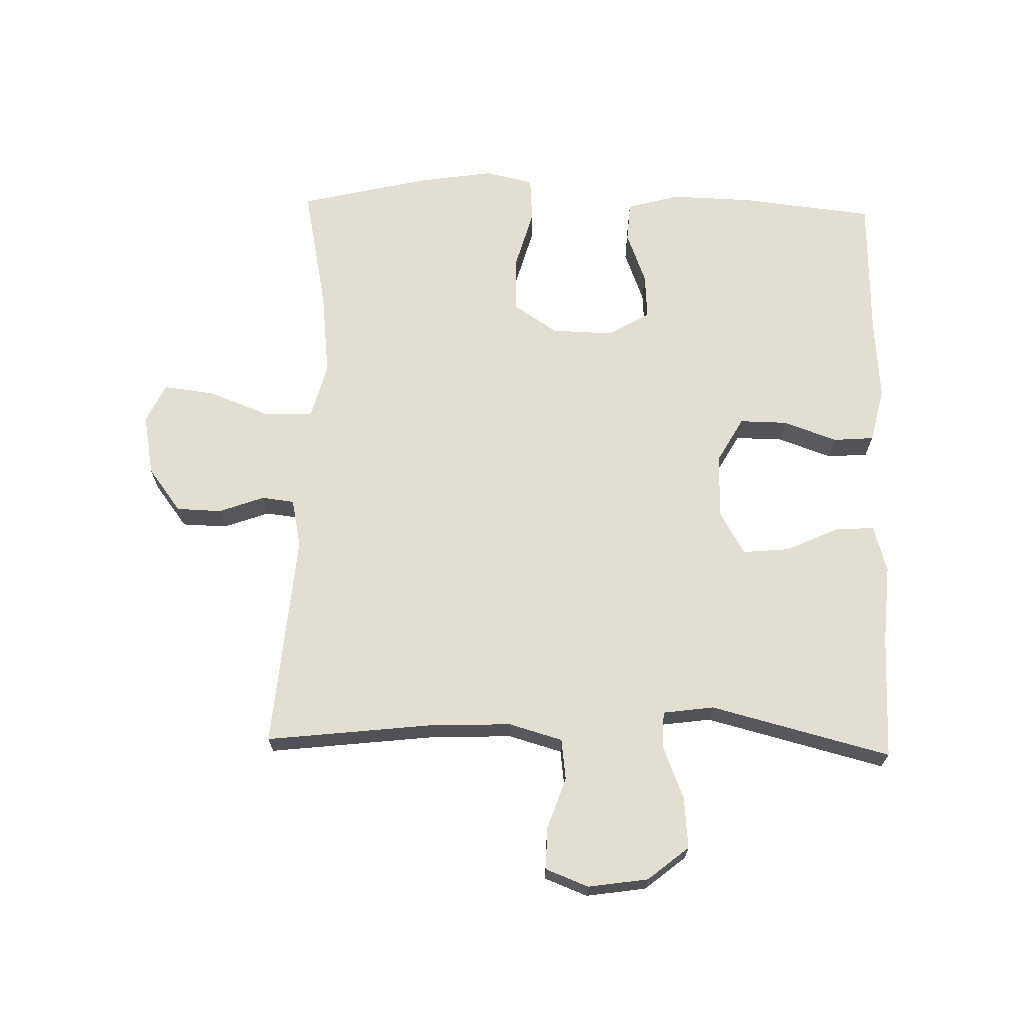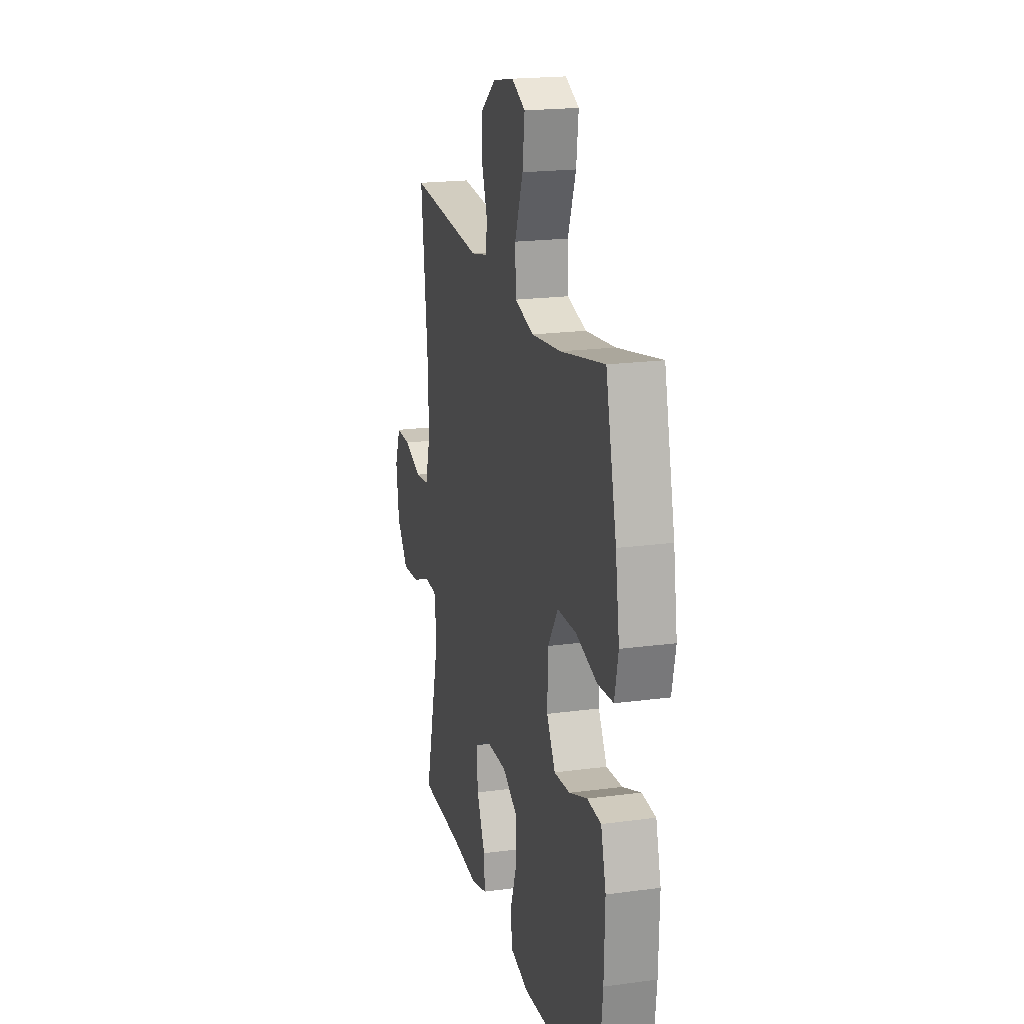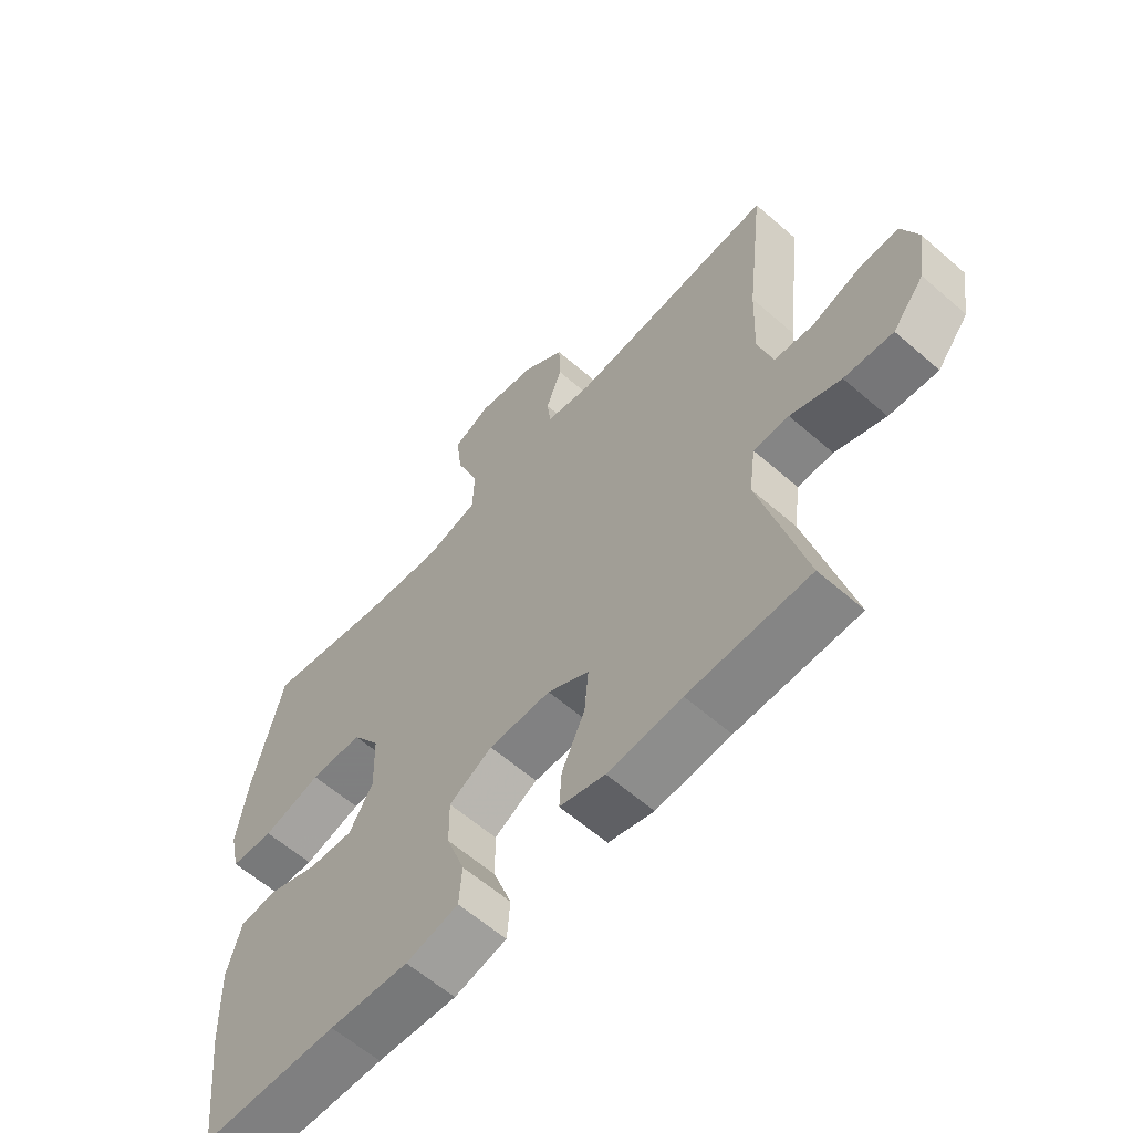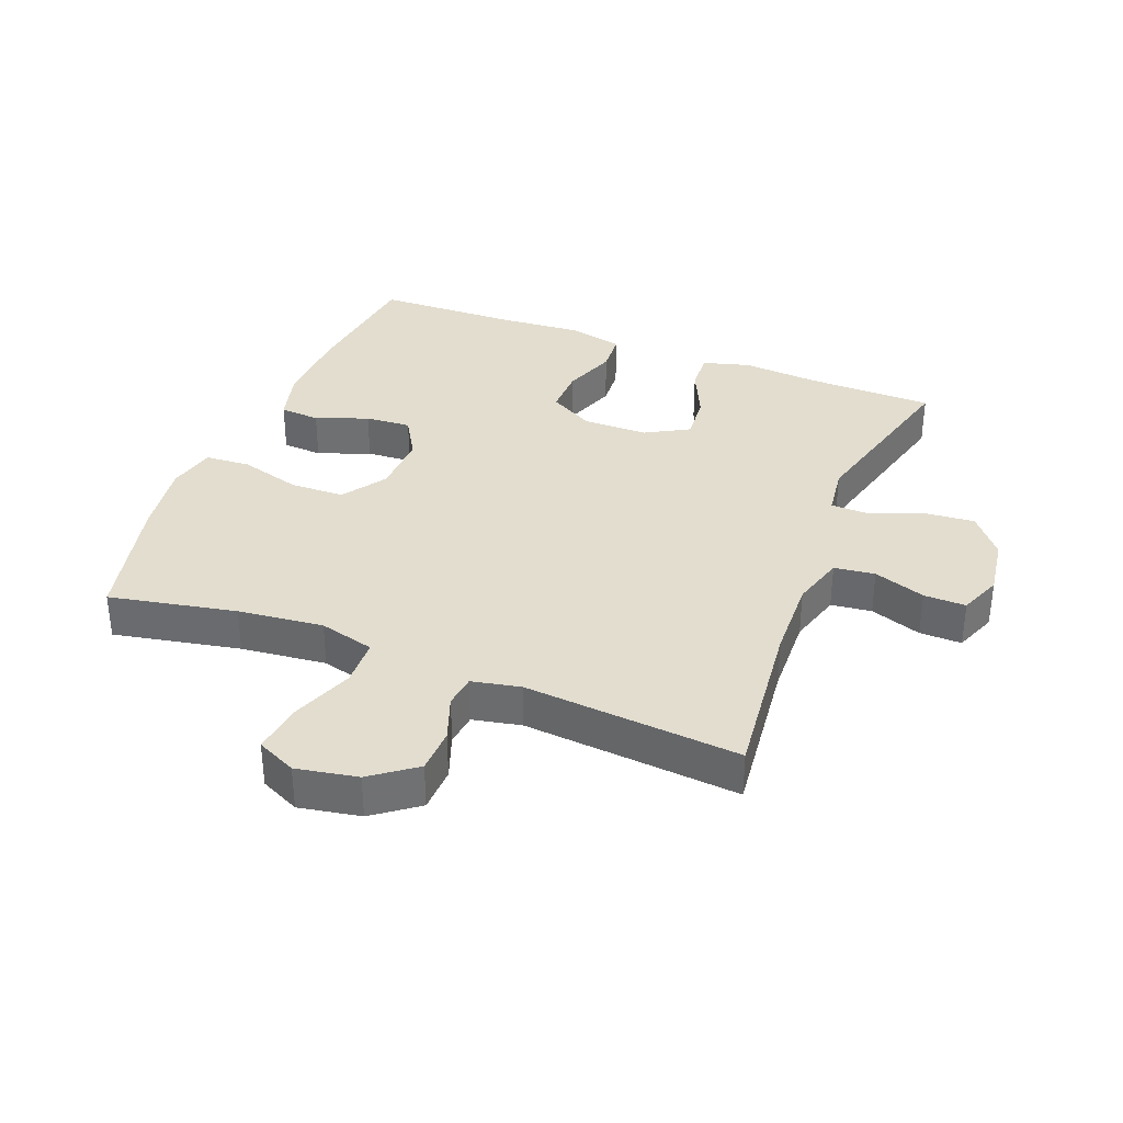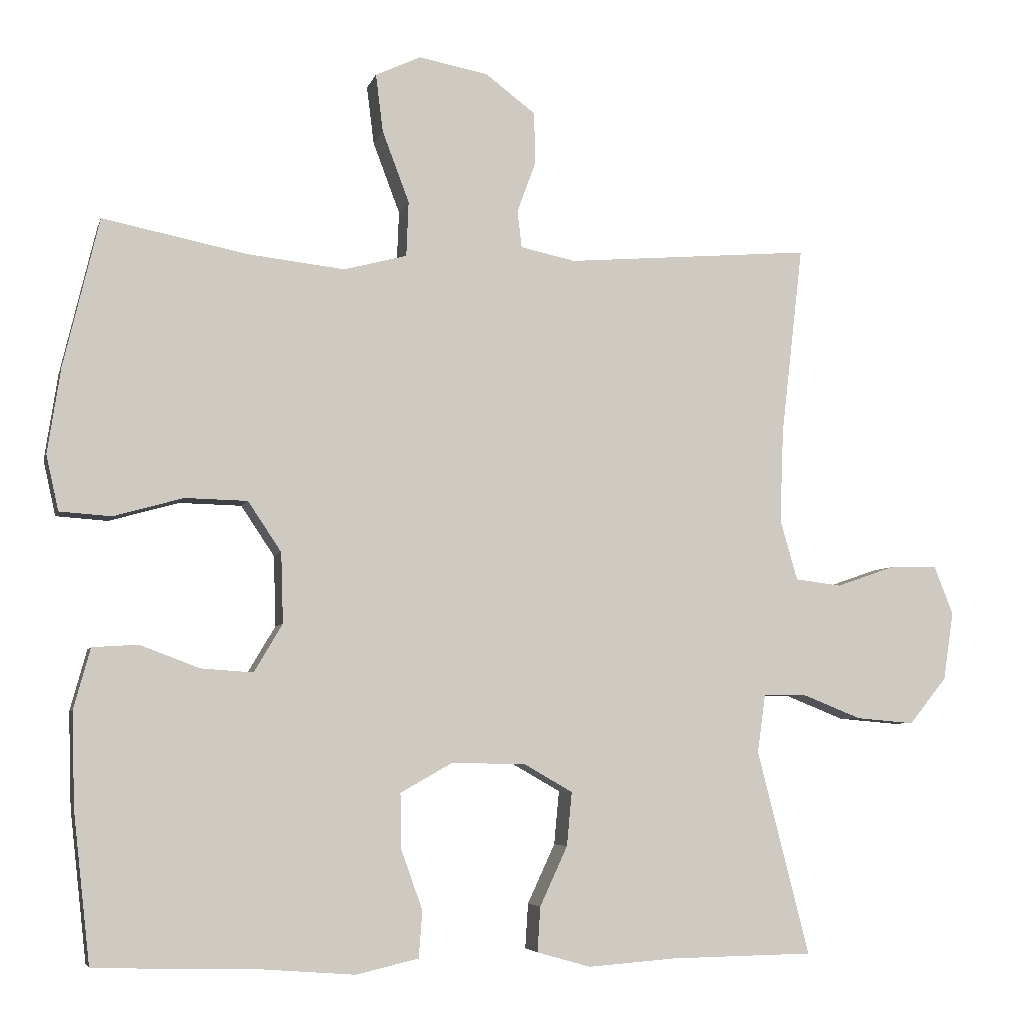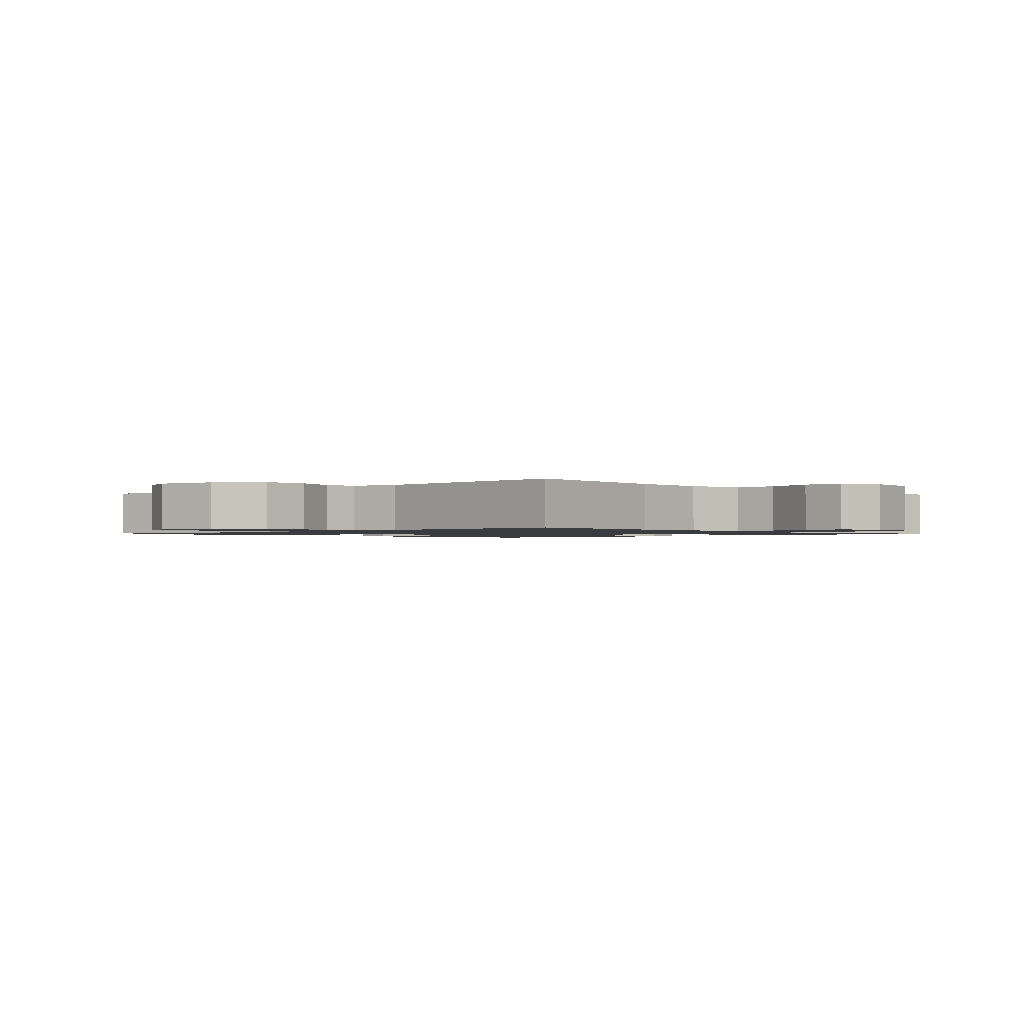
<metadata>
{"format":"obj","ext":"obj","renderer":"f3d","projection":"perspective","resolution":1024,"background":"white","views":[{"elev":67.8,"azim":91.5,"up":"+Y"},{"elev":19.7,"azim":-104.1,"up":"+Z"},{"elev":-61.0,"azim":48.4,"up":"+Z"},{"elev":35.0,"azim":21.6,"up":"+Y"},{"elev":-5.4,"azim":-13.6,"up":"+Z"},{"elev":-1.3,"azim":42.9,"up":"+Y"}]}
</metadata>
<code>
v -0.5 0.07 -0.5
v -0.523 0.07 -0.293
v -0.527 0.07 -0.163
v -0.504 0.07 -0.079
v -0.441 0.07 -0.075
v -0.359 0.07 -0.106
v -0.287 0.07 -0.111
v -0.248 0.07 -0.045
v -0.251 0.07 0.052
v -0.297 0.07 0.121
v -0.383 0.07 0.123
v -0.479 0.07 0.096
v -0.55 0.07 0.101
v -0.567 0.07 0.177
v -0.549 0.07 0.295
v -0.5 0.07 0.5
v -0.301 0.07 0.46
v -0.167 0.07 0.445
v -0.08 0.07 0.468
v -0.077 0.07 0.544
v -0.114 0.07 0.642
v -0.124 0.07 0.722
v -0.062 0.07 0.751
v 0.034 0.07 0.733
v 0.103 0.07 0.681
v 0.105 0.07 0.61
v 0.079 0.07 0.539
v 0.085 0.07 0.488
v 0.161 0.07 0.472
v 0.5 0.07 0.5
v 0.47 0.07 0.239
v 0.465 0.07 0.111
v 0.489 0.07 0.027
v 0.553 0.07 0.019
v 0.634 0.07 0.047
v 0.7 0.07 0.048
v 0.726 0.07 -0.019
v 0.712 0.07 -0.113
v 0.66 0.07 -0.177
v 0.58 0.07 -0.17
v 0.497 0.07 -0.137
v 0.439 0.07 -0.138
v 0.428 0.07 -0.218
v 0.5 0.07 -0.5
v 0.302 0.07 -0.503
v 0.181 0.07 -0.512
v 0.107 0.07 -0.491
v 0.111 0.07 -0.429
v 0.149 0.07 -0.347
v 0.156 0.07 -0.273
v 0.088 0.07 -0.234
v -0.014 0.07 -0.233
v -0.085 0.07 -0.273
v -0.084 0.07 -0.348
v -0.054 0.07 -0.432
v -0.059 0.07 -0.496
v -0.145 0.07 -0.516
v -0.275 0.07 -0.506
v -0.5 0 -0.5
v -0.523 0 -0.293
v -0.527 0 -0.163
v -0.504 0 -0.079
v -0.441 0 -0.075
v -0.359 0 -0.106
v -0.287 0 -0.111
v -0.248 0 -0.045
v -0.251 0 0.052
v -0.297 0 0.121
v -0.383 0 0.123
v -0.479 0 0.096
v -0.55 0 0.101
v -0.567 0 0.177
v -0.549 0 0.295
v -0.5 0 0.5
v -0.301 0 0.46
v -0.167 0 0.445
v -0.08 0 0.468
v -0.077 0 0.544
v -0.114 0 0.642
v -0.124 0 0.722
v -0.062 0 0.751
v 0.034 0 0.733
v 0.103 0 0.681
v 0.105 0 0.61
v 0.079 0 0.539
v 0.085 0 0.488
v 0.161 0 0.472
v 0.5 0 0.5
v 0.47 0 0.239
v 0.465 0 0.111
v 0.489 0 0.027
v 0.553 0 0.019
v 0.634 0 0.047
v 0.7 0 0.048
v 0.726 0 -0.019
v 0.712 0 -0.113
v 0.66 0 -0.177
v 0.58 0 -0.17
v 0.497 0 -0.137
v 0.439 0 -0.138
v 0.428 0 -0.218
v 0.5 0 -0.5
v 0.302 0 -0.503
v 0.181 0 -0.512
v 0.107 0 -0.491
v 0.111 0 -0.429
v 0.149 0 -0.347
v 0.156 0 -0.273
v 0.088 0 -0.234
v -0.014 0 -0.233
v -0.085 0 -0.273
v -0.084 0 -0.348
v -0.054 0 -0.432
v -0.059 0 -0.496
v -0.145 0 -0.516
v -0.275 0 -0.506
f 55 56 57 58
f 54 55 58 1
f 53 54 1 2
f 52 53 2 3
f 51 52 3 4
f 46 47 48 49
f 45 46 49 50
f 43 44 45 50
f 42 43 50 51
f 38 39 40 41
f 38 41 42
f 37 38 42
f 34 35 36 37
f 33 34 37 42
f 32 33 42 51
f 29 30 31
f 28 29 31 32
f 24 25 26 27
f 24 27 28
f 23 24 28
f 20 21 22 23
f 19 20 23 28
f 18 19 28 32
f 14 15 16 17
f 11 12 13 14
f 10 11 14 17
f 9 10 17 18
f 4 5 6
f 51 4 6
f 51 6 7
f 32 51 7 8
f 8 9 18 32
f 116 115 114 113
f 59 116 113 112
f 60 59 112 111
f 61 60 111 110
f 62 61 110 109
f 107 106 105 104
f 108 107 104 103
f 108 103 102 101
f 109 108 101 100
f 99 98 97 96
f 100 99 96
f 100 96 95
f 95 94 93 92
f 100 95 92 91
f 109 100 91 90
f 89 88 87
f 90 89 87 86
f 85 84 83 82
f 86 85 82
f 86 82 81
f 81 80 79 78
f 86 81 78 77
f 90 86 77 76
f 75 74 73 72
f 72 71 70 69
f 75 72 69 68
f 76 75 68 67
f 64 63 62
f 64 62 109
f 65 64 109
f 66 65 109 90
f 90 76 67 66
f 1 59 60 2
f 2 60 61 3
f 3 61 62 4
f 4 62 63 5
f 5 63 64 6
f 6 64 65 7
f 7 65 66 8
f 8 66 67 9
f 9 67 68 10
f 10 68 69 11
f 11 69 70 12
f 12 70 71 13
f 13 71 72 14
f 14 72 73 15
f 15 73 74 16
f 16 74 75 17
f 17 75 76 18
f 18 76 77 19
f 19 77 78 20
f 20 78 79 21
f 21 79 80 22
f 22 80 81 23
f 23 81 82 24
f 24 82 83 25
f 25 83 84 26
f 26 84 85 27
f 27 85 86 28
f 28 86 87 29
f 29 87 88 30
f 30 88 89 31
f 31 89 90 32
f 32 90 91 33
f 33 91 92 34
f 34 92 93 35
f 35 93 94 36
f 36 94 95 37
f 37 95 96 38
f 38 96 97 39
f 39 97 98 40
f 40 98 99 41
f 41 99 100 42
f 42 100 101 43
f 43 101 102 44
f 44 102 103 45
f 45 103 104 46
f 46 104 105 47
f 47 105 106 48
f 48 106 107 49
f 49 107 108 50
f 50 108 109 51
f 51 109 110 52
f 52 110 111 53
f 53 111 112 54
f 54 112 113 55
f 55 113 114 56
f 56 114 115 57
f 57 115 116 58
f 58 116 59 1

</code>
